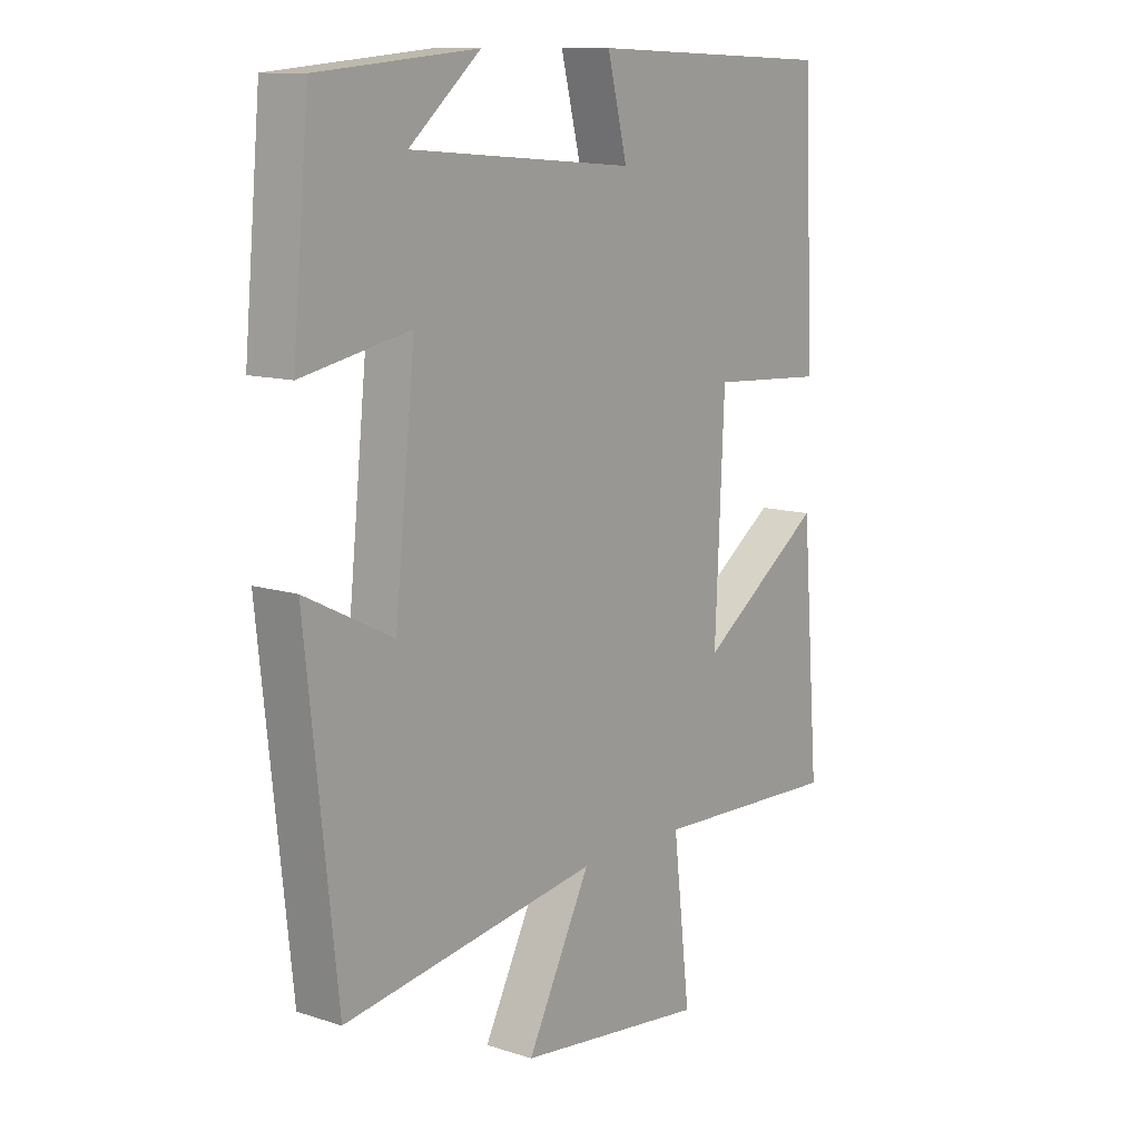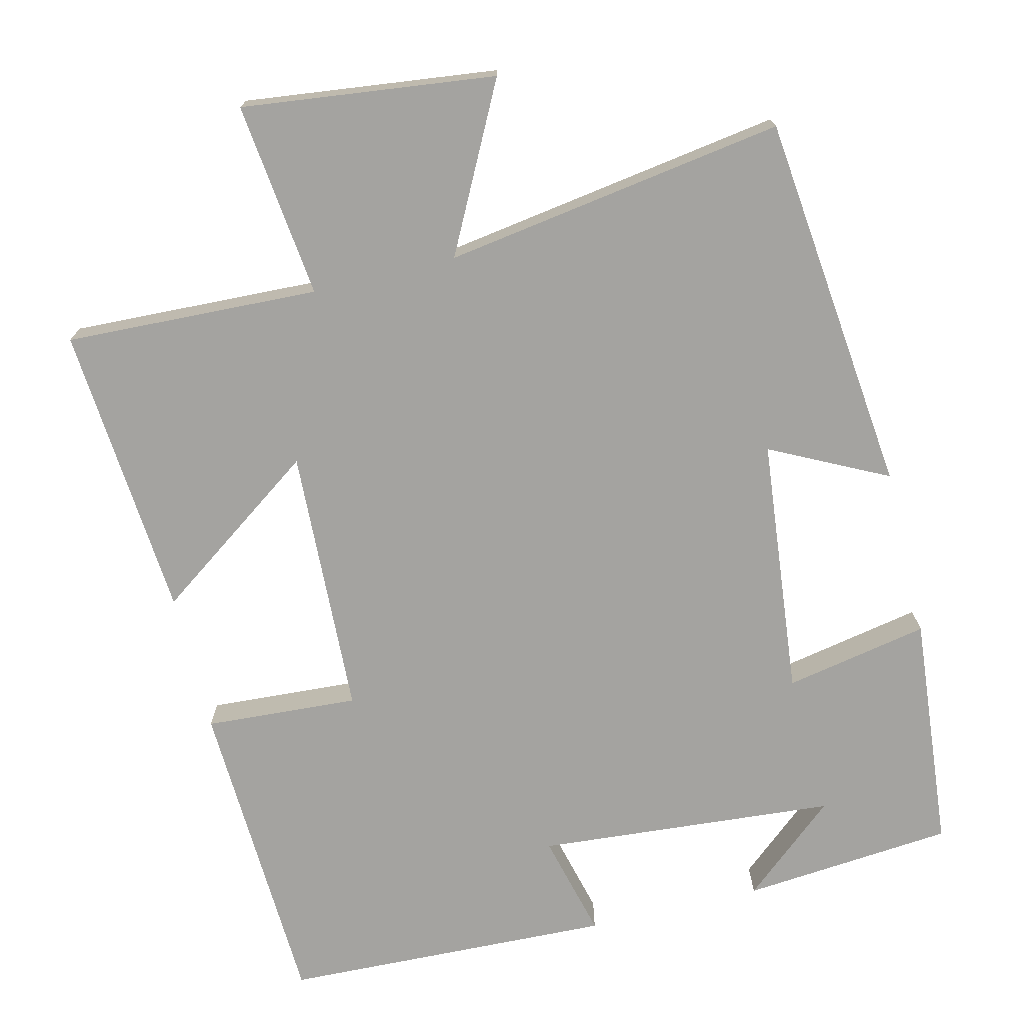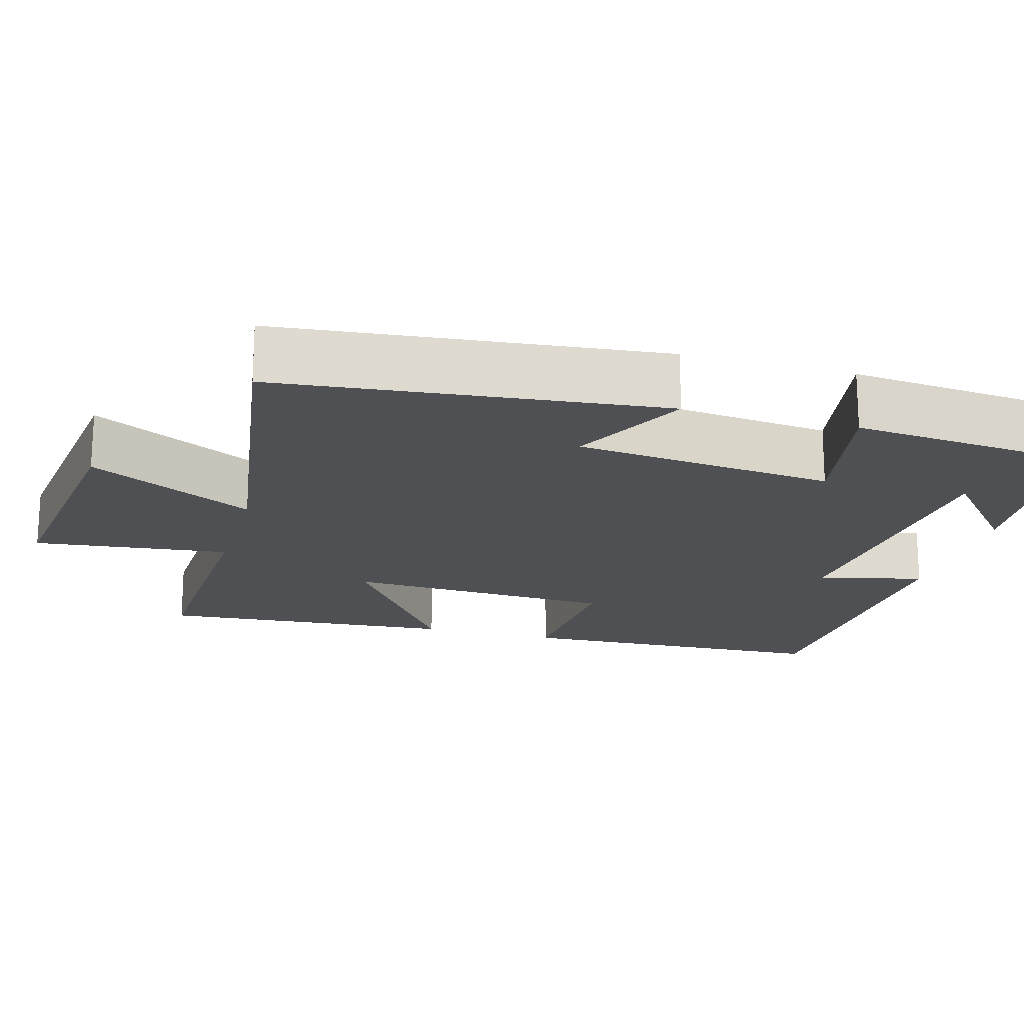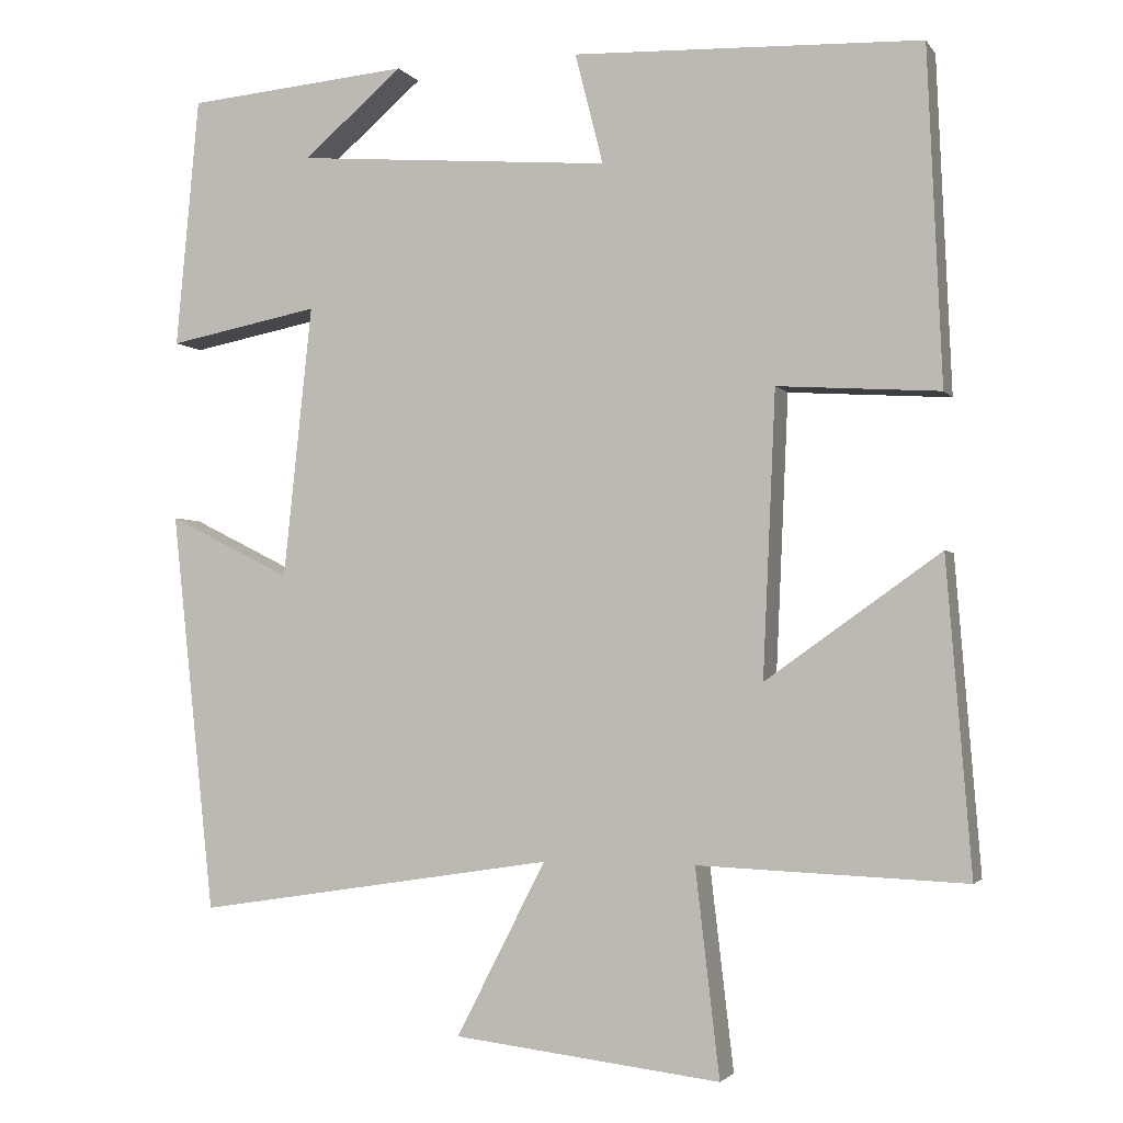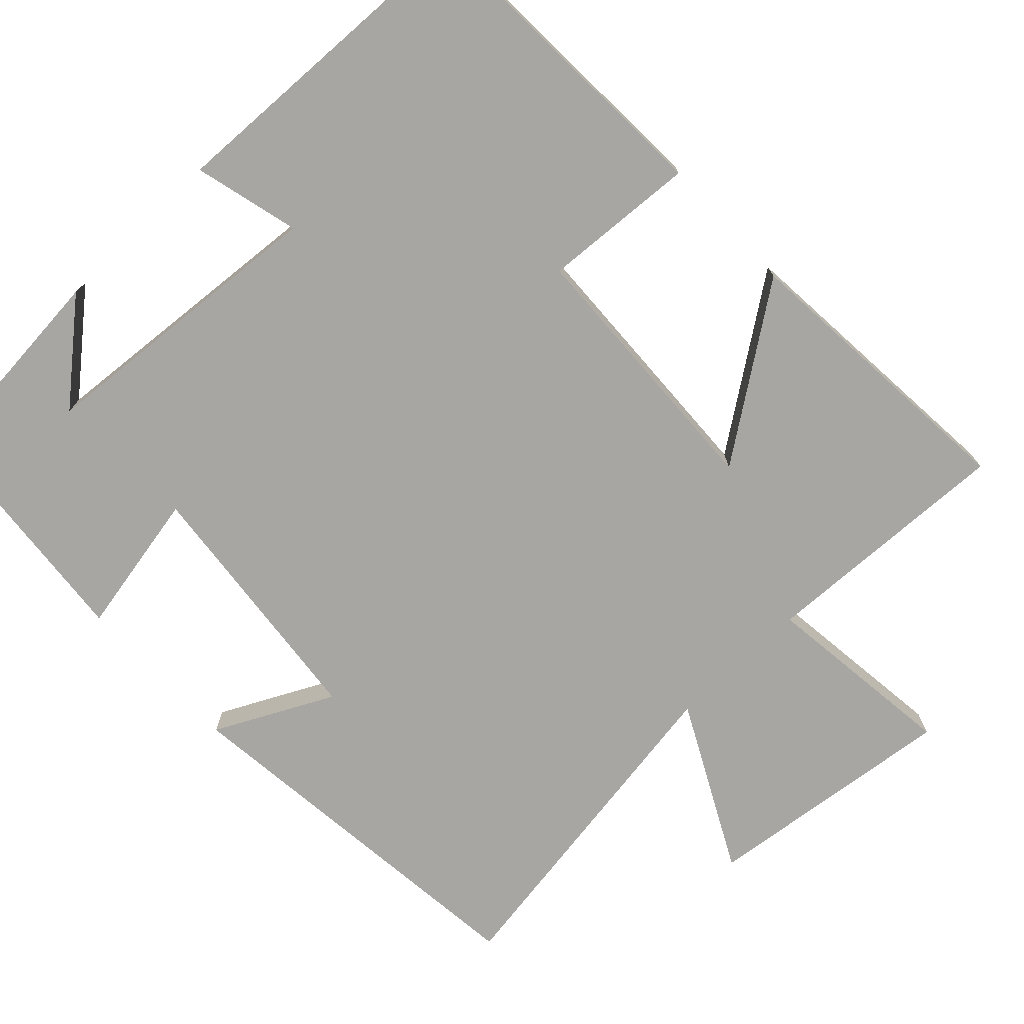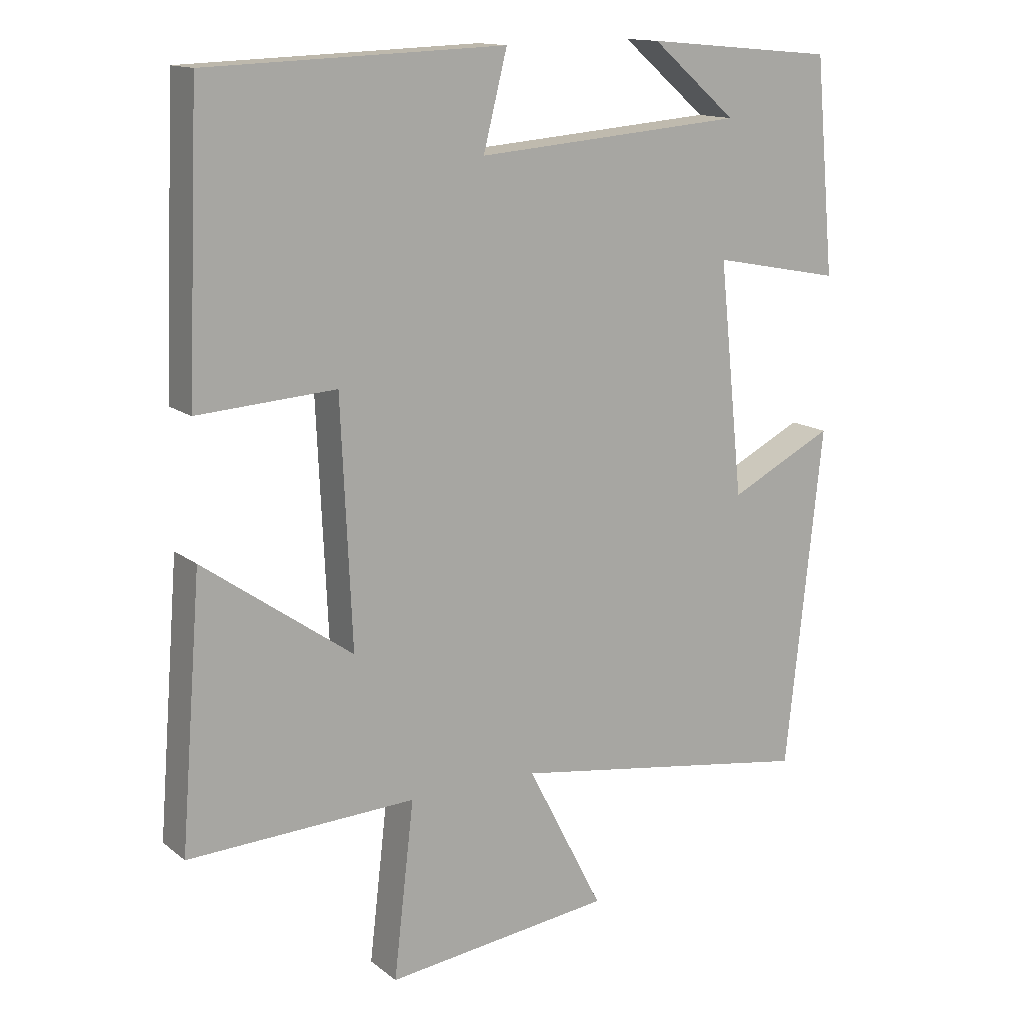
<metadata>
{"format":"obj","ext":"obj","renderer":"f3d","projection":"perspective","resolution":1024,"background":"white","views":[{"elev":11.6,"azim":-52.3,"up":"+Z"},{"elev":-72.9,"azim":-166.3,"up":"+Y"},{"elev":-18.9,"azim":-105.8,"up":"+Y"},{"elev":-2.6,"azim":17.8,"up":"+Z"},{"elev":-74.3,"azim":43.4,"up":"+Y"},{"elev":14.1,"azim":148.2,"up":"+Z"}]}
</metadata>
<code>
v -0.471 0.07 0.475
v -0.191 0.07 0.5
v -0.316 0.07 0.393
v 0.08 0.07 0.361
v 0.045 0.07 0.5
v 0.482 0.07 0.484
v 0.5 0.07 0.064
v 0.297 0.07 0.077
v 0.281 0.07 -0.279
v 0.5 0.07 -0.124
v 0.531 0.07 -0.514
v 0.196 0.07 -0.5
v 0.226 0.07 -0.758
v -0.108 0.07 -0.718
v 0.004 0.07 -0.5
v -0.446 0.07 -0.569
v -0.5 0.07 -0.067
v -0.346 0.07 -0.144
v -0.31 0.07 0.198
v -0.5 0.07 0.161
v -0.471 0 0.475
v -0.191 0 0.5
v -0.316 0 0.393
v 0.08 0 0.361
v 0.045 0 0.5
v 0.482 0 0.484
v 0.5 0 0.064
v 0.297 0 0.077
v 0.281 0 -0.279
v 0.5 0 -0.124
v 0.531 0 -0.514
v 0.196 0 -0.5
v 0.226 0 -0.758
v -0.108 0 -0.718
v 0.004 0 -0.5
v -0.446 0 -0.569
v -0.5 0 -0.067
v -0.346 0 -0.144
v -0.31 0 0.198
v -0.5 0 0.161
f 19 20 1
f 15 16 17 18
f 15 18 19
f 12 13 14 15
f 12 15 19
f 9 10 11 12
f 8 9 12 19
f 4 5 6 7
f 3 4 7 8
f 1 2 3
f 19 1 3
f 3 8 19
f 21 40 39
f 38 37 36 35
f 39 38 35
f 35 34 33 32
f 39 35 32
f 32 31 30 29
f 39 32 29 28
f 27 26 25 24
f 28 27 24 23
f 23 22 21
f 23 21 39
f 39 28 23
f 1 21 22 2
f 2 22 23 3
f 3 23 24 4
f 4 24 25 5
f 5 25 26 6
f 6 26 27 7
f 7 27 28 8
f 8 28 29 9
f 9 29 30 10
f 10 30 31 11
f 11 31 32 12
f 12 32 33 13
f 13 33 34 14
f 14 34 35 15
f 15 35 36 16
f 16 36 37 17
f 17 37 38 18
f 18 38 39 19
f 19 39 40 20
f 20 40 21 1

</code>
